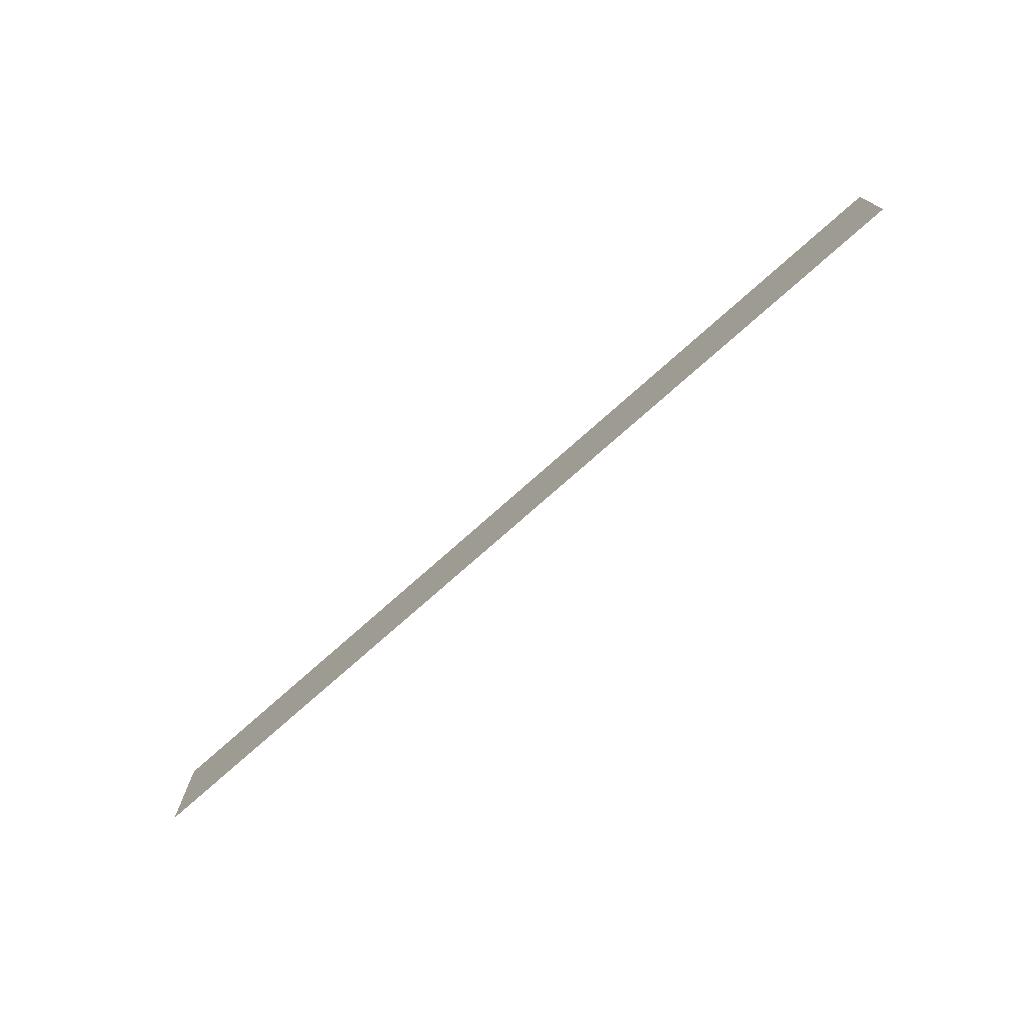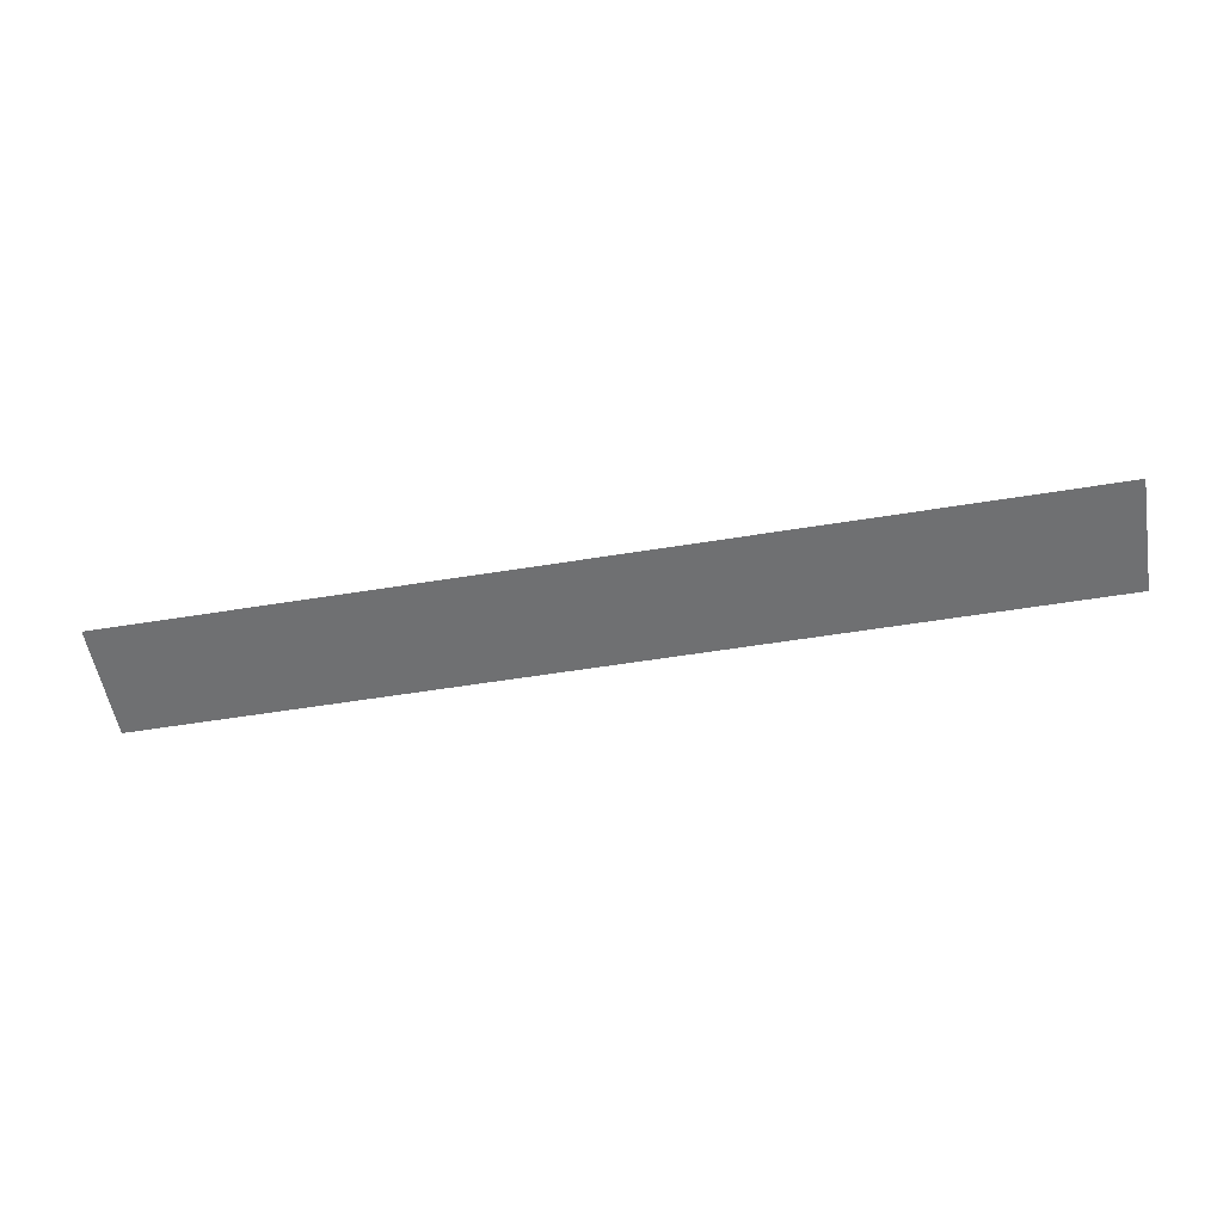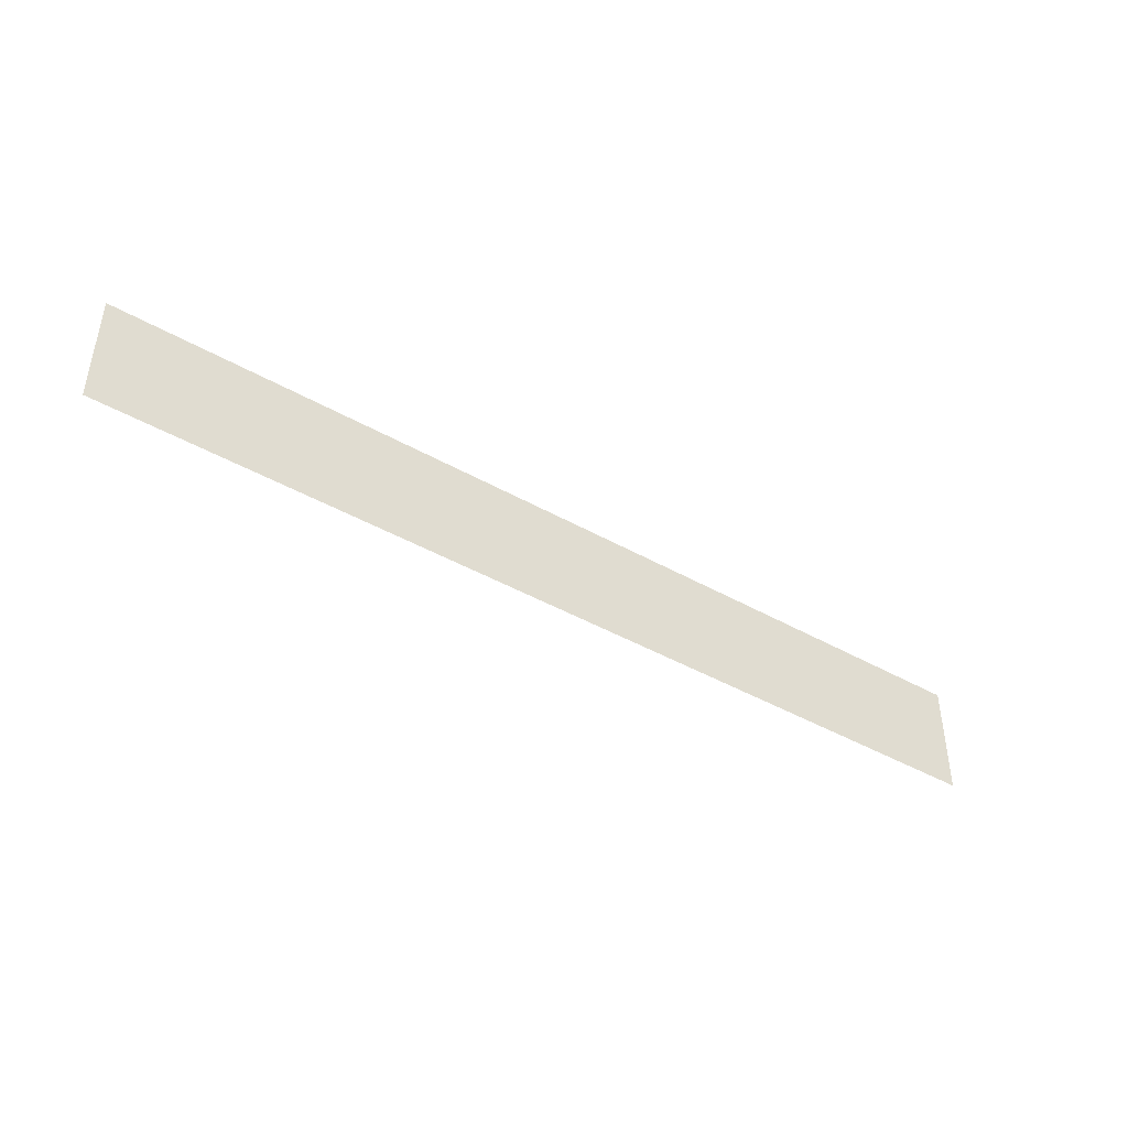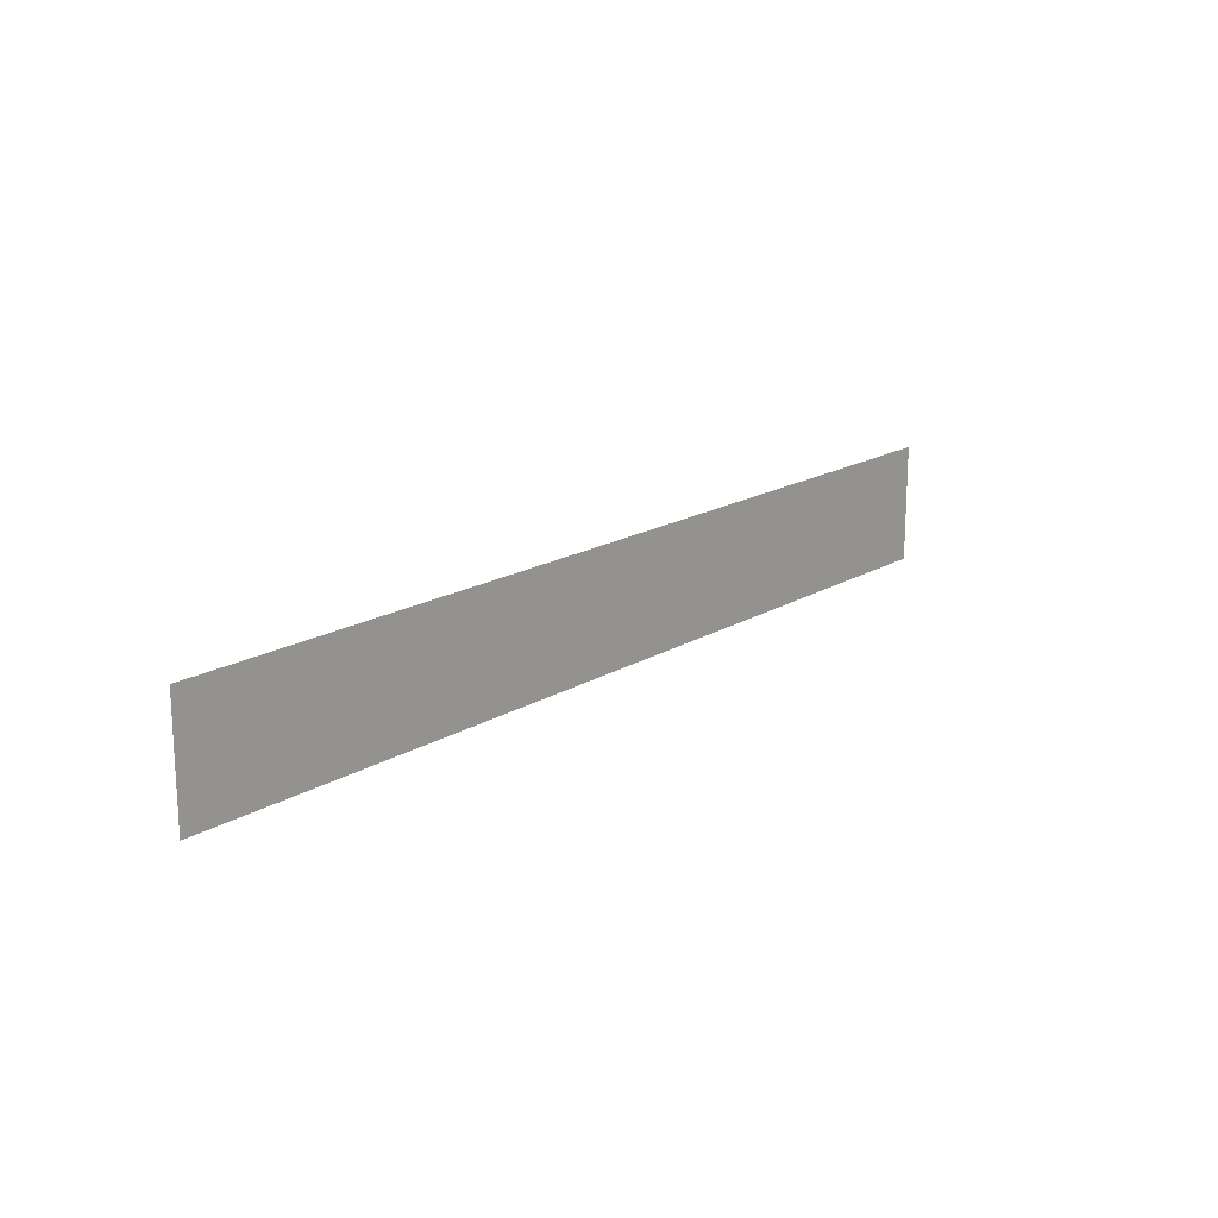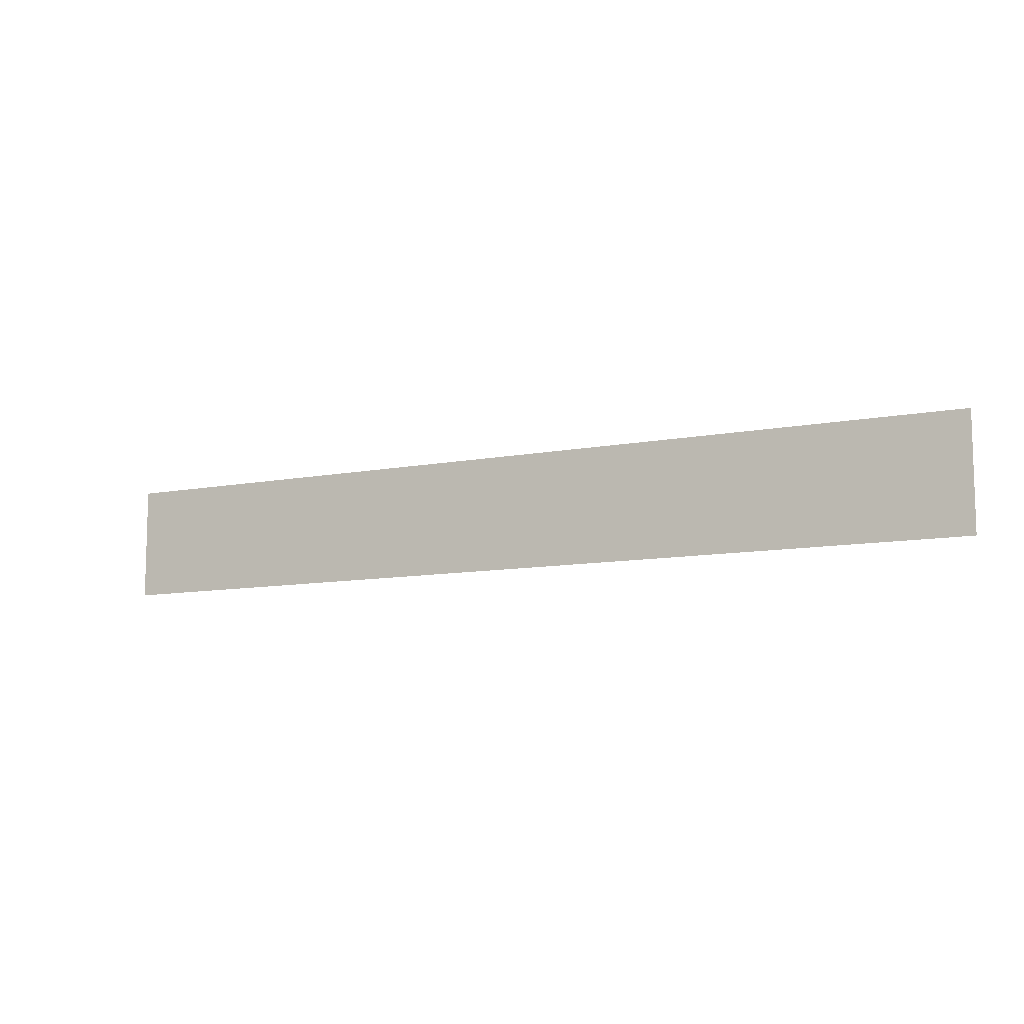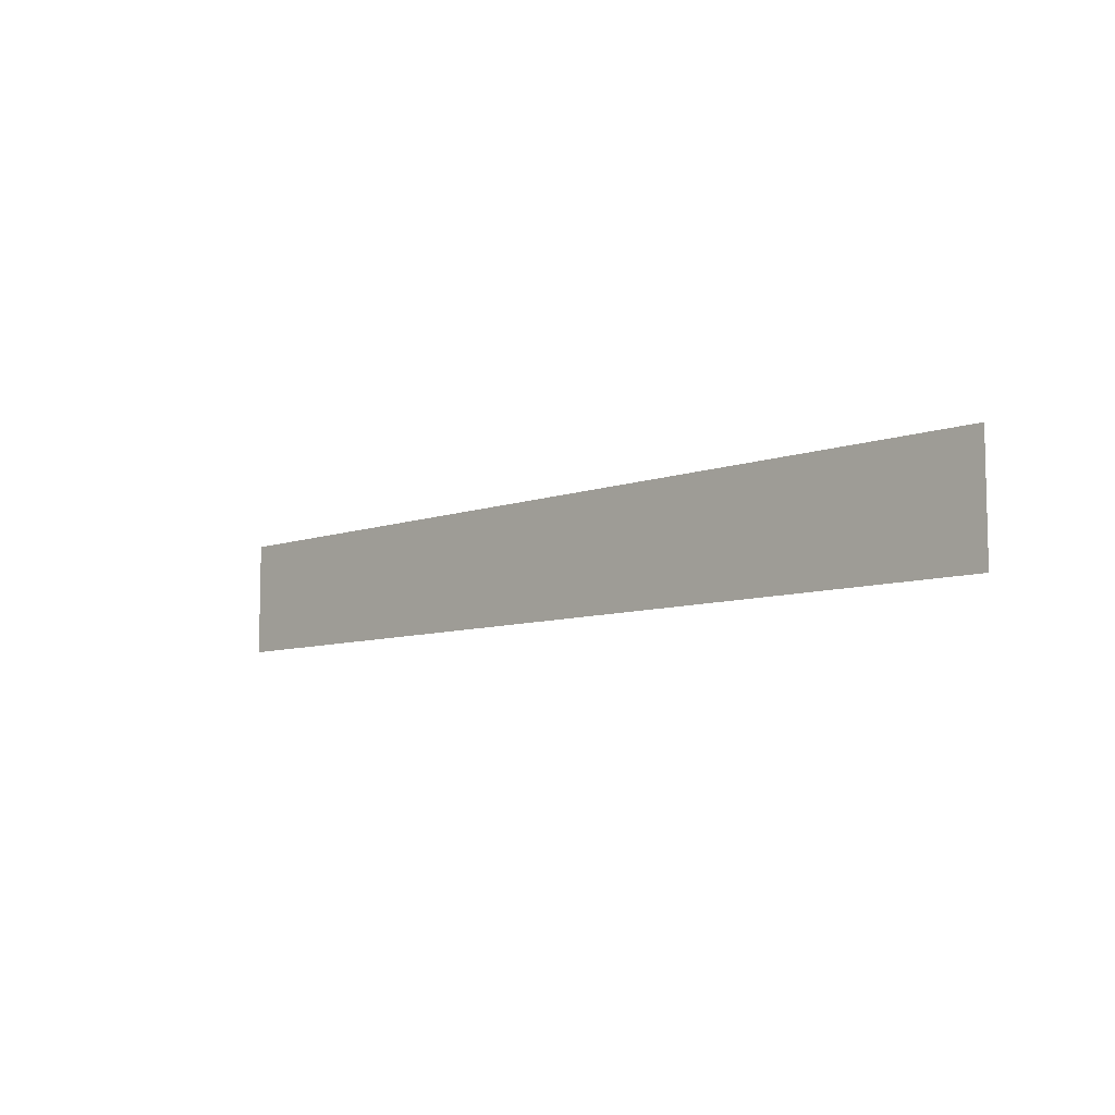
<metadata>
{"format":"obj","ext":"obj","renderer":"f3d","projection":"perspective","resolution":1024,"background":"white","views":[{"elev":-74.4,"azim":-138.2,"up":"+Z"},{"elev":-54.8,"azim":-170.2,"up":"+Y"},{"elev":-43.5,"azim":146.2,"up":"+Z"},{"elev":17.5,"azim":130.2,"up":"+Z"},{"elev":-9.8,"azim":27.4,"up":"+Z"},{"elev":-8.0,"azim":45.4,"up":"+Z"}]}
</metadata>
<code>
o Plane
v -24 -0.191 3
v 24 -0.191 3
v -24 -0.191 -3
v 24 -0.191 -3
g Plane_Plane_Material.002
f 1 2 4 3

</code>
